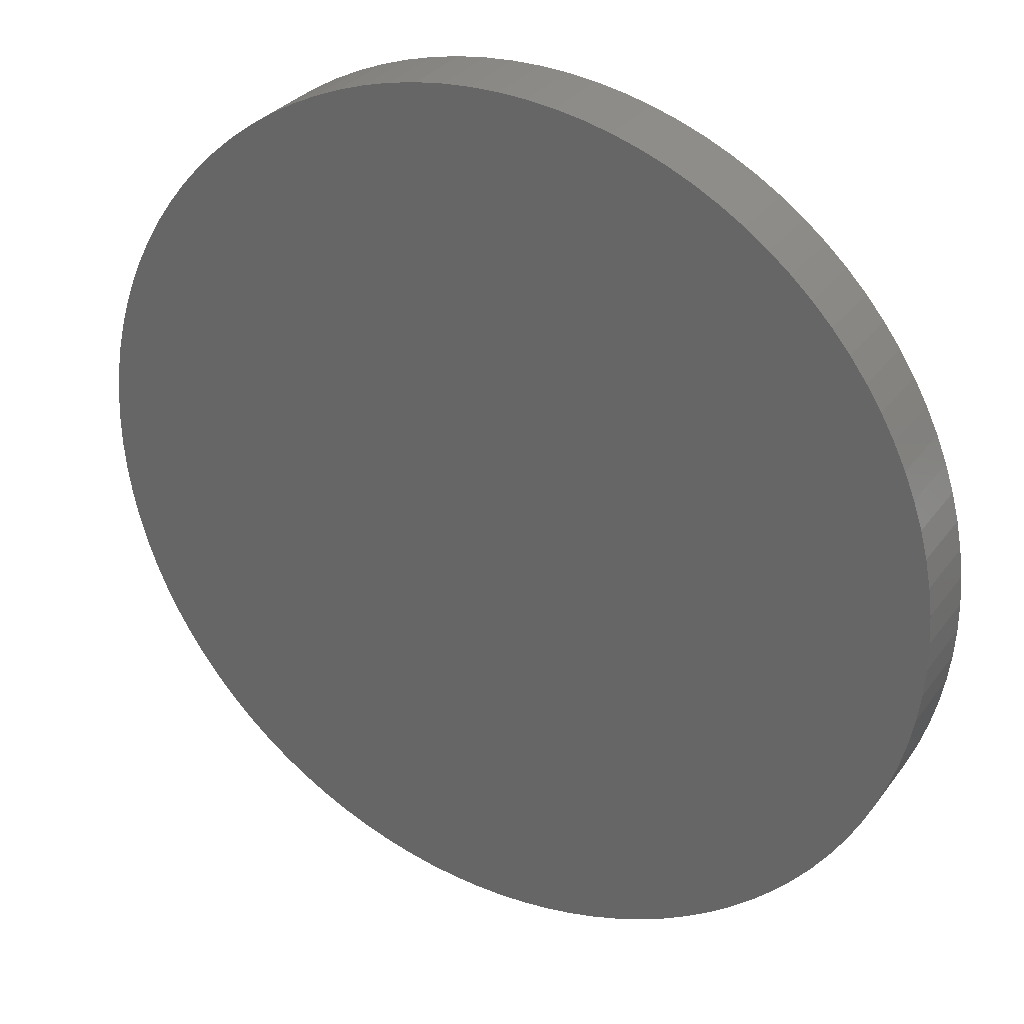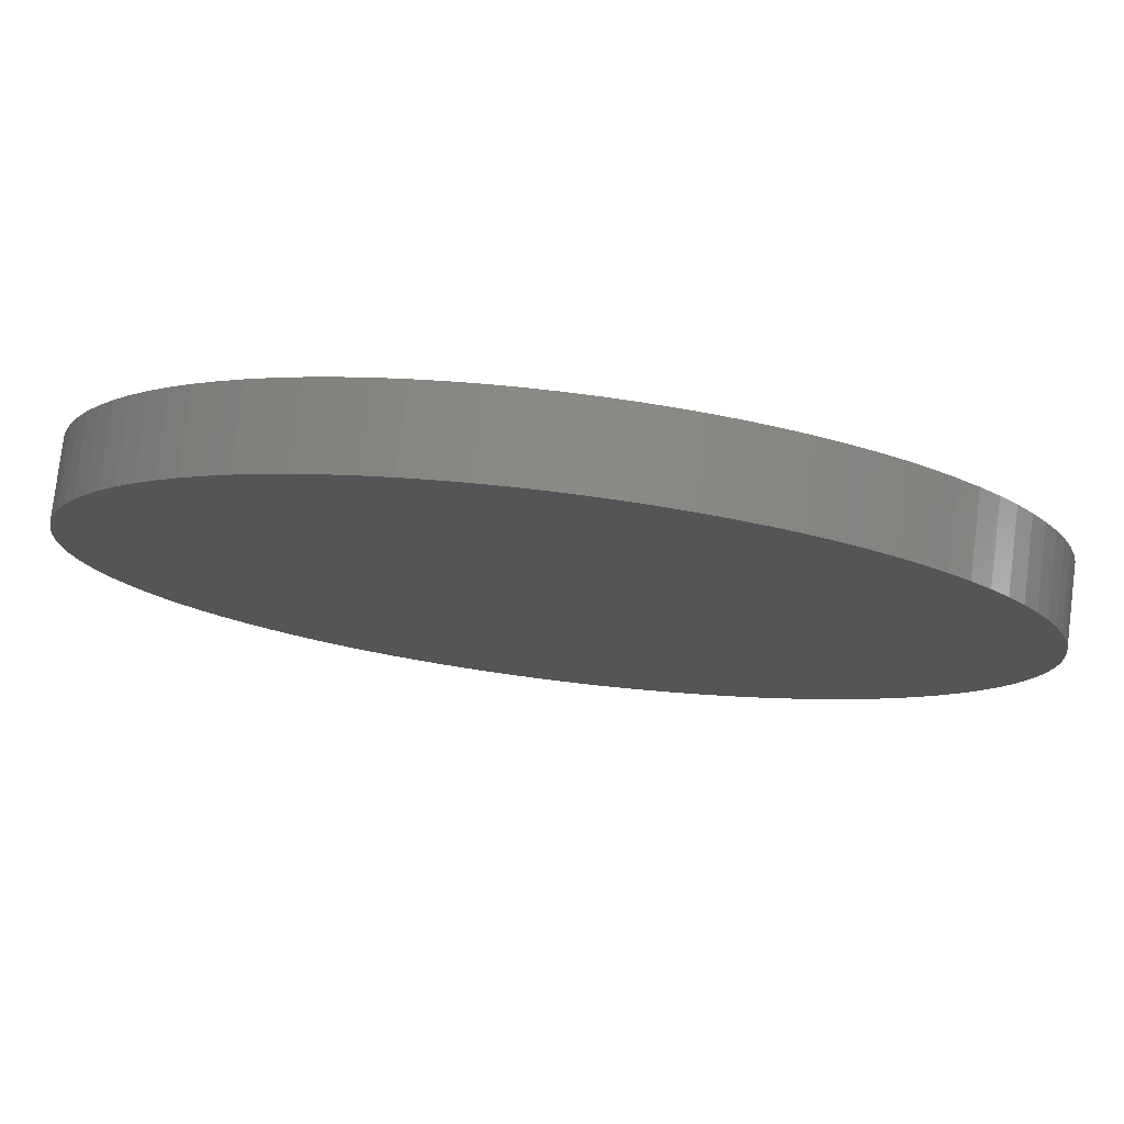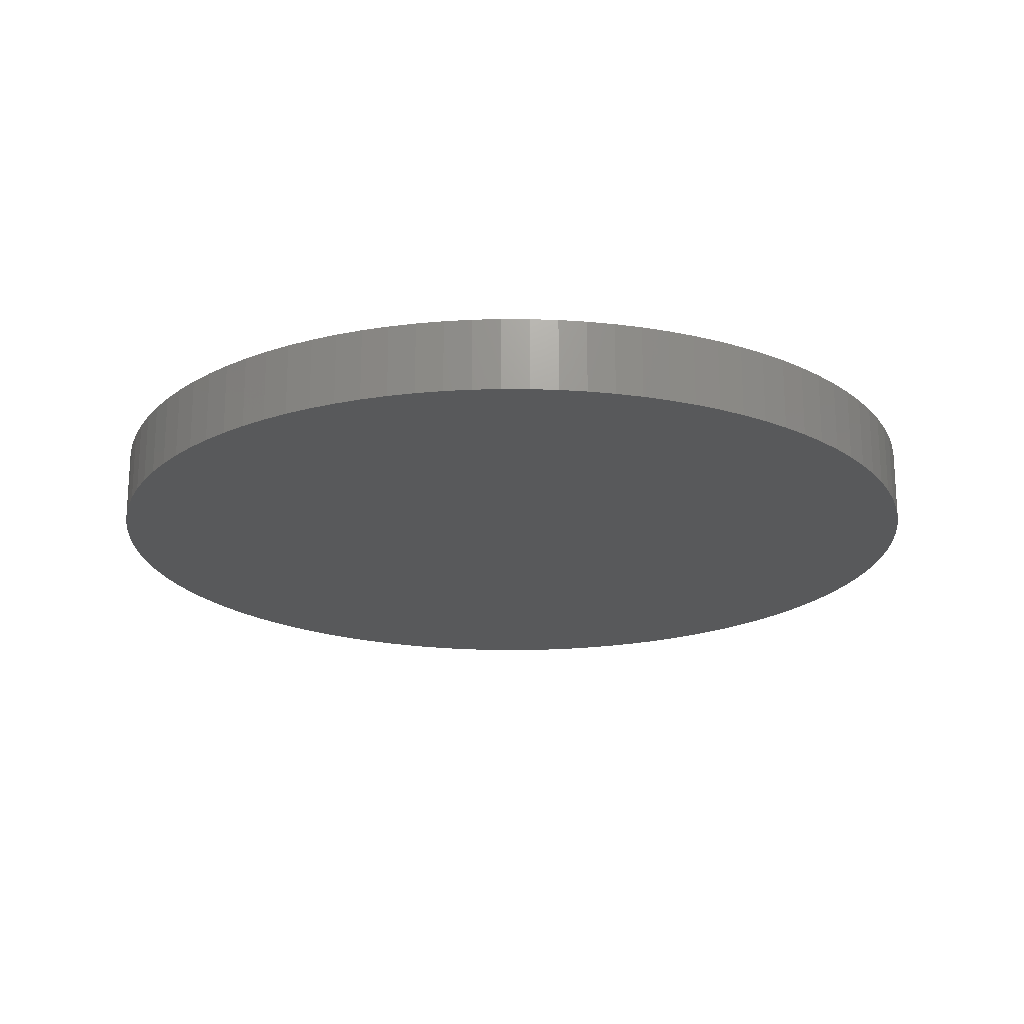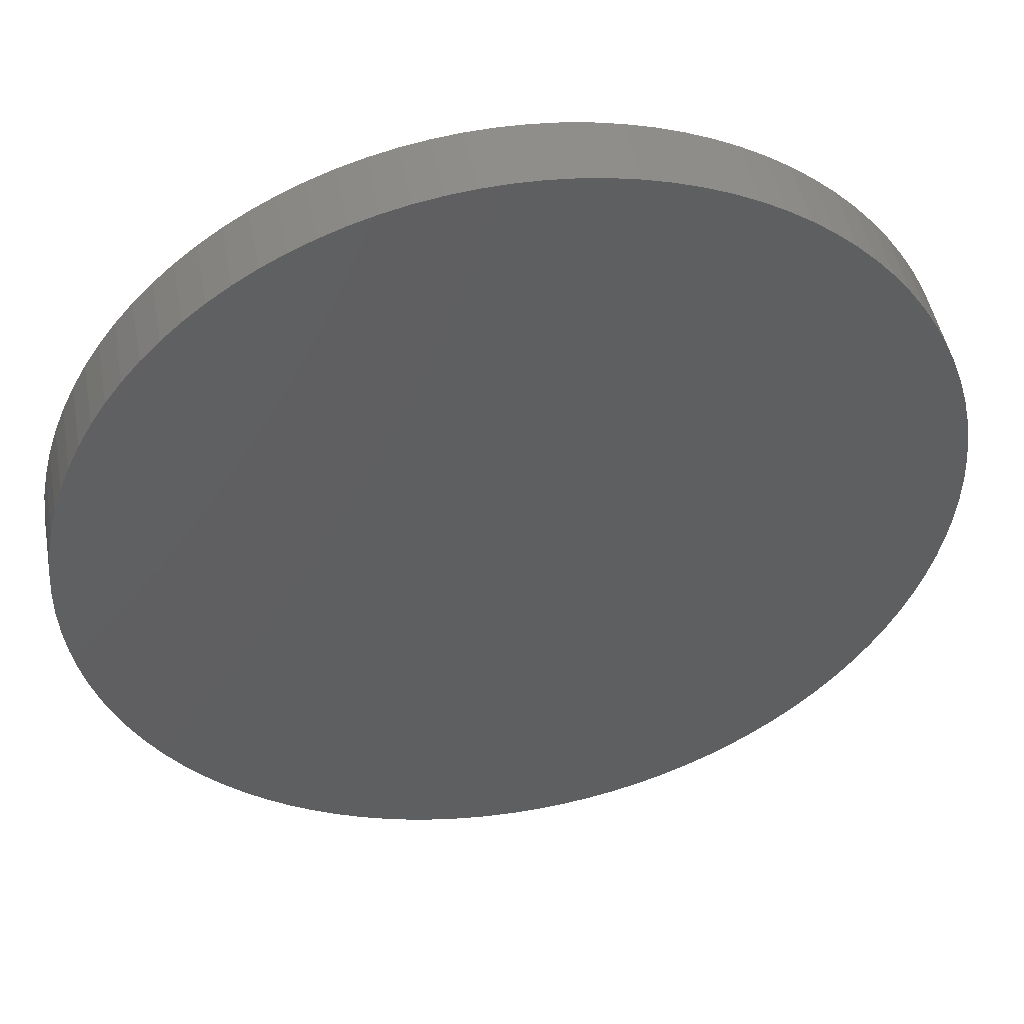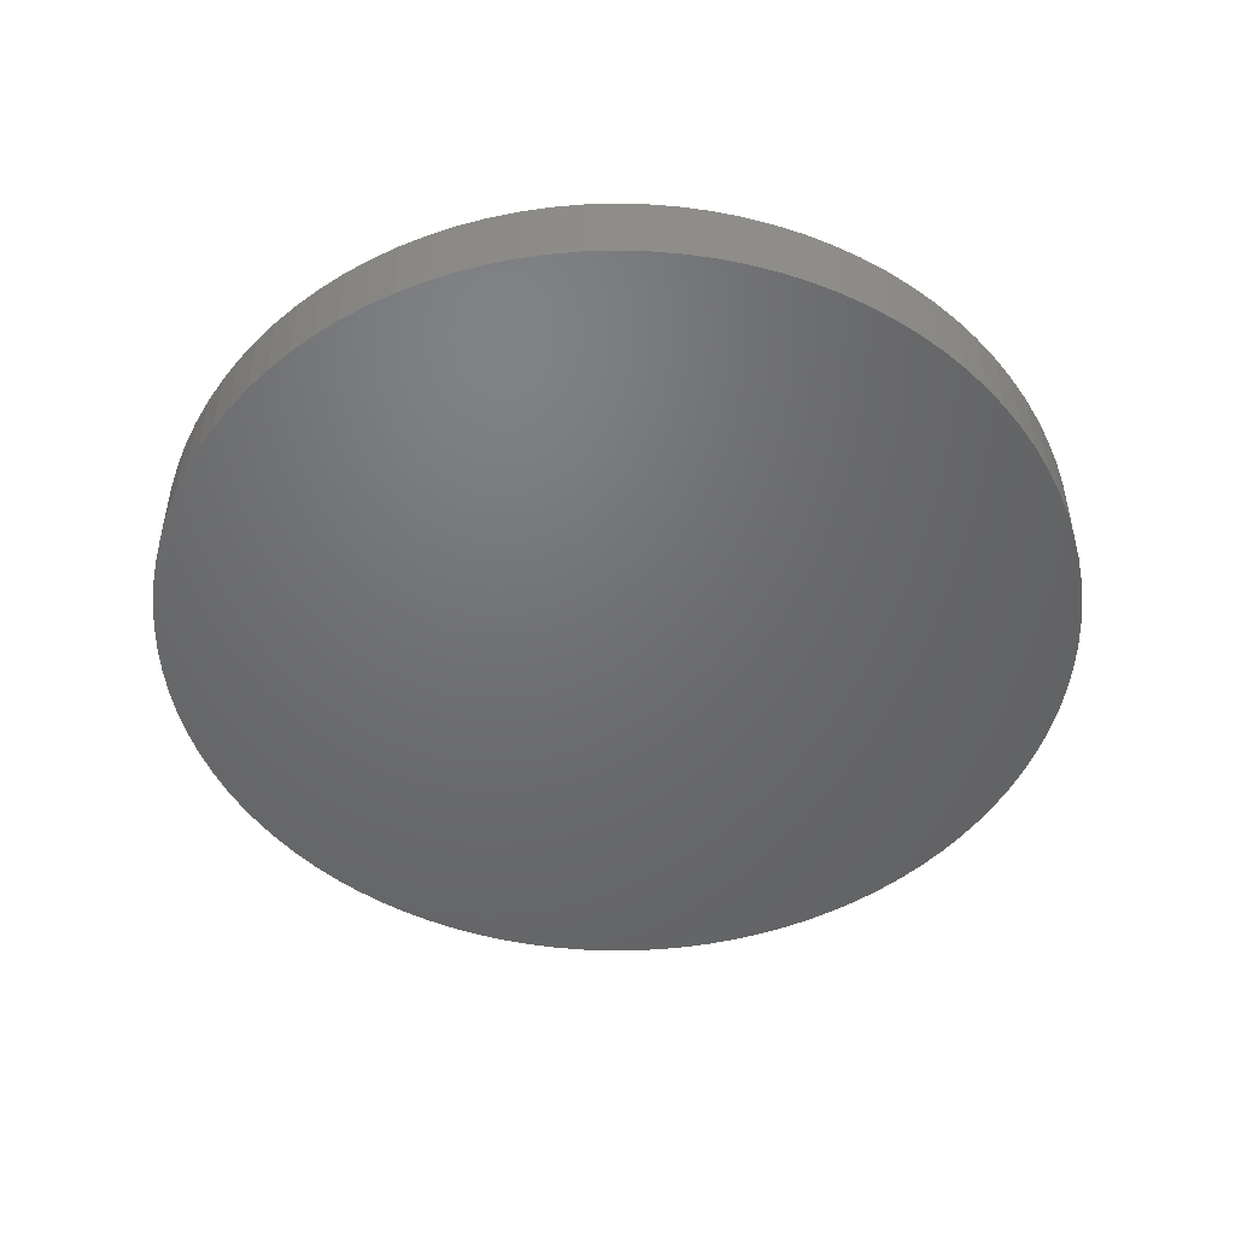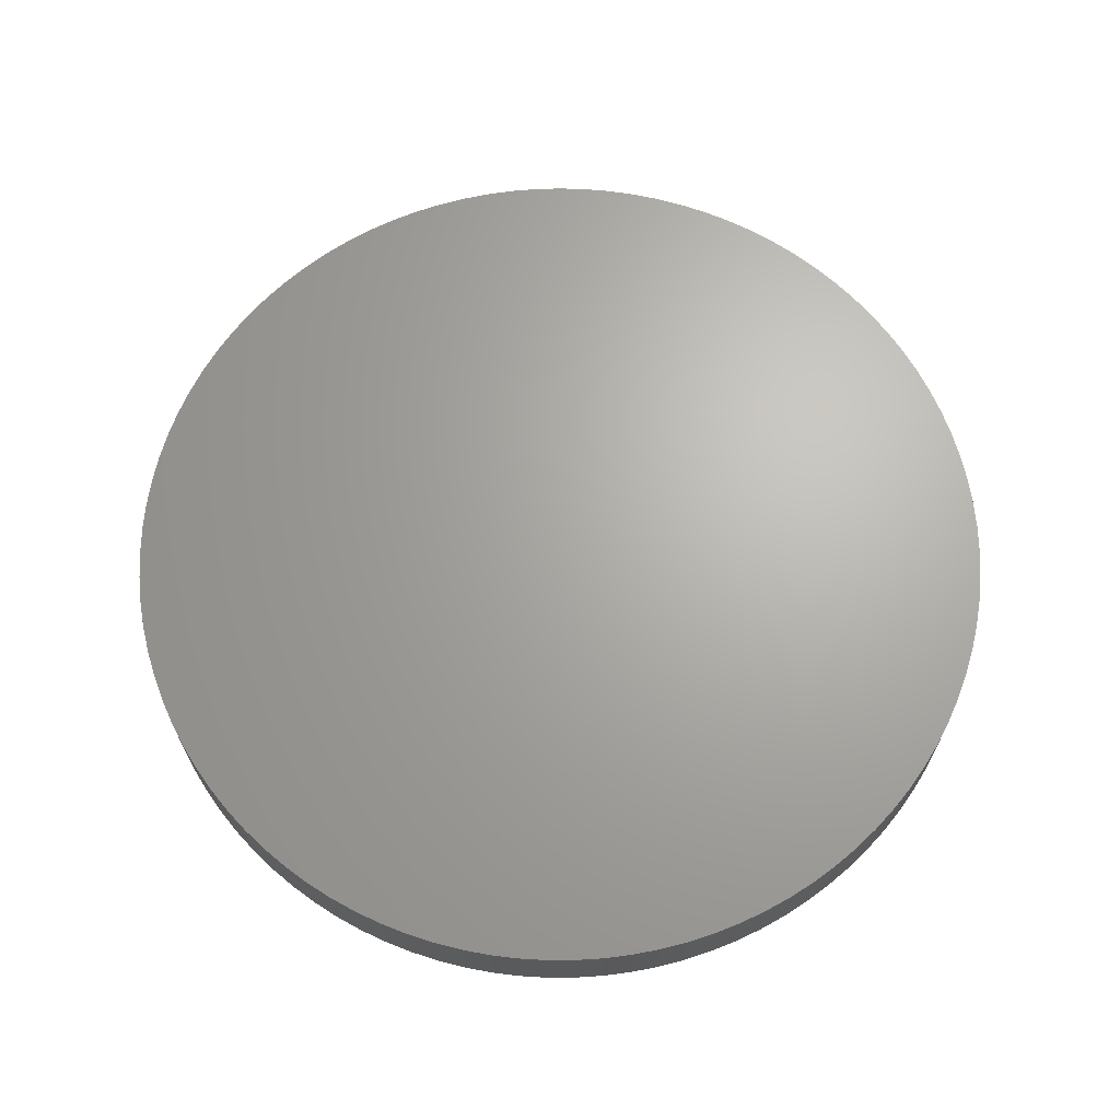
<metadata>
{"format":"stl","ext":"stl","renderer":"f3d","projection":"perspective","resolution":1024,"background":"white","views":[{"elev":30.6,"azim":-150.4,"up":"+Z"},{"elev":78.7,"azim":7.0,"up":"+Z"},{"elev":-20.3,"azim":102.3,"up":"+Y"},{"elev":47.5,"azim":-10.4,"up":"+Z"},{"elev":-49.0,"azim":148.4,"up":"+Y"},{"elev":66.6,"azim":-82.8,"up":"+Y"}]}
</metadata>
<code>
# stl→obj: 198 verts, 392 faces
v 0.978 0 0.06216
v 0.98 -0.165 0
v 0.98 0 0
v 0.978 -0.165 0.06216
v 0.9721 0 0.1241
v 0.9721 -0.165 0.1241
v 0.9623 0 0.1855
v 0.9623 -0.165 0.1855
v 0.9486 0 0.2461
v 0.9486 -0.165 0.2461
v 0.9311 0 0.3058
v 0.9311 -0.165 0.3058
v 0.9098 0 0.3642
v 0.9098 -0.165 0.3642
v 0.8849 0 0.4212
v 0.8849 -0.165 0.4212
v 0.8564 0 0.4765
v 0.8564 -0.165 0.4765
v 0.8244 0 0.5298
v 0.8244 -0.165 0.5298
v 0.7892 0 0.581
v 0.7892 -0.165 0.581
v 0.7507 0 0.6299
v 0.7507 -0.165 0.6299
v 0.7093 0 0.6763
v 0.7093 -0.165 0.6763
v 0.6649 0 0.7199
v 0.6649 -0.165 0.7199
v 0.6179 -0.165 0.7606
v 0.6179 0 0.7606
v 0.5685 -0.165 0.7983
v 0.5685 0 0.7983
v 0.5167 0 0.8327
v 0.5167 -0.165 0.8327
v 0.4628 0 0.8638
v 0.4628 -0.165 0.8638
v 0.4071 0 0.8914
v 0.4071 -0.165 0.8914
v 0.3497 0 0.9155
v 0.3497 -0.165 0.9155
v 0.291 0 0.9358
v 0.291 -0.165 0.9358
v 0.231 0 0.9524
v 0.231 -0.165 0.9524
v 0.1702 0 0.9651
v 0.1702 -0.165 0.9651
v 0.1086 0 0.974
v 0.1086 -0.165 0.974
v 0.04663 0 0.9789
v 0.04663 -0.165 0.9789
v -0.01555 0 0.9799
v -0.01555 -0.165 0.9799
v -0.07766 -0.165 0.9769
v -0.07766 0 0.9769
v -0.1395 -0.165 0.97
v -0.1395 0 0.97
v -0.2007 -0.165 0.9592
v -0.2007 0 0.9592
v -0.2611 -0.165 0.9446
v -0.2611 0 0.9446
v -0.3205 0 0.9261
v -0.3205 -0.165 0.9261
v -0.3786 0 0.9039
v -0.3786 -0.165 0.9039
v -0.4352 0 0.8781
v -0.4352 -0.165 0.8781
v -0.49 -0.165 0.8487
v -0.49 0 0.8487
v -0.5428 0 0.8159
v -0.5428 -0.165 0.8159
v -0.5935 0 0.7798
v -0.5935 -0.165 0.7798
v -0.6418 0 0.7406
v -0.6418 -0.165 0.7406
v -0.6874 0 0.6984
v -0.6874 -0.165 0.6984
v -0.7304 0 0.6534
v -0.7304 -0.165 0.6534
v -0.7703 -0.165 0.6058
v -0.7703 0 0.6058
v -0.8072 0 0.5557
v -0.8072 -0.165 0.5557
v -0.8408 -0.165 0.5034
v -0.8408 0 0.5034
v -0.8711 0 0.4491
v -0.8711 -0.165 0.4491
v -0.8978 0 0.3929
v -0.8978 -0.165 0.3929
v -0.9209 0 0.3352
v -0.9209 -0.165 0.3352
v -0.9403 0 0.2761
v -0.9403 -0.165 0.2761
v -0.9559 0 0.2159
v -0.9559 -0.165 0.2159
v -0.9677 -0.165 0.1548
v -0.9677 0 0.1548
v -0.9756 0 0.09315
v -0.9756 -0.165 0.09315
v -0.9795 -0.165 0.03109
v -0.9795 0 0.03109
v -0.9795 0 -0.03109
v -0.9795 -0.165 -0.03109
v -0.9756 -0.165 -0.09315
v -0.9756 0 -0.09315
v -0.9677 -0.165 -0.1548
v -0.9677 0 -0.1548
v -0.9559 -0.165 -0.2159
v -0.9559 0 -0.2159
v -0.9403 0 -0.2761
v -0.9403 -0.165 -0.2761
v -0.9209 0 -0.3352
v -0.9209 -0.165 -0.3352
v -0.8978 0 -0.3929
v -0.8978 -0.165 -0.3929
v -0.8711 -0.165 -0.4491
v -0.8711 0 -0.4491
v -0.8408 -0.165 -0.5034
v -0.8408 0 -0.5034
v -0.8072 -0.165 -0.5557
v -0.8072 0 -0.5557
v -0.7703 0 -0.6058
v -0.7703 -0.165 -0.6058
v -0.7304 -0.165 -0.6534
v -0.7304 0 -0.6534
v -0.6874 -0.165 -0.6984
v -0.6874 0 -0.6984
v -0.6418 0 -0.7406
v -0.6418 -0.165 -0.7406
v -0.5935 0 -0.7798
v -0.5935 -0.165 -0.7798
v -0.5428 0 -0.8159
v -0.5428 -0.165 -0.8159
v -0.49 0 -0.8487
v -0.49 -0.165 -0.8487
v -0.4352 0 -0.8781
v -0.4352 -0.165 -0.8781
v -0.3786 0 -0.9039
v -0.3786 -0.165 -0.9039
v -0.3205 -0.165 -0.9261
v -0.3205 0 -0.9261
v -0.2611 0 -0.9446
v -0.2611 -0.165 -0.9446
v -0.2007 0 -0.9592
v -0.2007 -0.165 -0.9592
v -0.1395 0 -0.97
v -0.1395 -0.165 -0.97
v -0.07766 -0.165 -0.9769
v -0.07766 0 -0.9769
v -0.01555 -0.165 -0.9799
v -0.01555 0 -0.9799
v 0.04663 0 -0.9789
v 0.04663 -0.165 -0.9789
v 0.1086 -0.165 -0.974
v 0.1086 0 -0.974
v 0.1702 0 -0.9651
v 0.1702 -0.165 -0.9651
v 0.231 -0.165 -0.9524
v 0.231 0 -0.9524
v 0.291 0 -0.9358
v 0.291 -0.165 -0.9358
v 0.3497 0 -0.9155
v 0.3497 -0.165 -0.9155
v 0.4071 0 -0.8914
v 0.4071 -0.165 -0.8914
v 0.4628 0 -0.8638
v 0.4628 -0.165 -0.8638
v 0.5167 0 -0.8327
v 0.5167 -0.165 -0.8327
v 0.5685 -0.165 -0.7983
v 0.5685 0 -0.7983
v 0.6179 0 -0.7606
v 0.6179 -0.165 -0.7606
v 0.6649 0 -0.7199
v 0.6649 -0.165 -0.7199
v 0.7093 0 -0.6763
v 0.7093 -0.165 -0.6763
v 0.7507 -0.165 -0.6299
v 0.7507 0 -0.6299
v 0.7892 -0.165 -0.581
v 0.7892 0 -0.581
v 0.8244 0 -0.5298
v 0.8244 -0.165 -0.5298
v 0.8564 0 -0.4765
v 0.8564 -0.165 -0.4765
v 0.8849 -0.165 -0.4212
v 0.8849 0 -0.4212
v 0.9098 0 -0.3642
v 0.9098 -0.165 -0.3642
v 0.9311 0 -0.3058
v 0.9311 -0.165 -0.3058
v 0.9486 0 -0.2461
v 0.9486 -0.165 -0.2461
v 0.9623 -0.165 -0.1855
v 0.9623 0 -0.1855
v 0.9721 0 -0.1241
v 0.9721 -0.165 -0.1241
v 0.978 0 -0.06216
v 0.978 -0.165 -0.06216
f 1 2 3
f 1 4 2
f 5 6 4
f 5 4 1
f 7 8 6
f 7 6 5
f 9 10 8
f 9 8 7
f 11 12 10
f 11 10 9
f 13 14 12
f 13 12 11
f 15 16 14
f 15 14 13
f 17 18 16
f 17 16 15
f 19 20 18
f 19 18 17
f 21 22 20
f 21 20 19
f 23 24 22
f 23 22 21
f 25 26 24
f 25 24 23
f 27 28 26
f 27 29 28
f 27 26 25
f 30 31 29
f 30 29 27
f 32 31 30
f 33 34 31
f 33 31 32
f 35 36 34
f 35 34 33
f 37 38 36
f 37 36 35
f 39 40 38
f 39 38 37
f 41 42 40
f 41 40 39
f 43 44 42
f 43 42 41
f 45 46 44
f 45 44 43
f 47 48 46
f 47 46 45
f 49 50 48
f 49 48 47
f 51 50 49
f 51 52 50
f 51 53 52
f 54 53 51
f 54 55 53
f 56 55 54
f 56 57 55
f 58 57 56
f 58 59 57
f 60 59 58
f 61 59 60
f 61 62 59
f 63 62 61
f 63 64 62
f 65 64 63
f 65 66 64
f 65 67 66
f 68 67 65
f 69 70 67
f 69 67 68
f 71 72 70
f 71 70 69
f 73 74 72
f 73 72 71
f 75 76 74
f 75 74 73
f 77 78 76
f 77 79 78
f 77 76 75
f 80 79 77
f 81 82 79
f 81 83 82
f 81 79 80
f 84 83 81
f 85 86 83
f 85 83 84
f 87 88 86
f 87 86 85
f 89 90 88
f 89 88 87
f 91 92 90
f 91 90 89
f 93 94 92
f 93 95 94
f 93 92 91
f 96 95 93
f 97 98 95
f 97 99 98
f 97 95 96
f 100 99 97
f 101 99 100
f 101 102 99
f 101 103 102
f 104 103 101
f 104 105 103
f 106 105 104
f 106 107 105
f 108 107 106
f 109 107 108
f 109 110 107
f 111 110 109
f 111 112 110
f 113 112 111
f 113 114 112
f 113 115 114
f 116 115 113
f 116 117 115
f 118 117 116
f 118 119 117
f 120 119 118
f 121 119 120
f 121 122 119
f 121 123 122
f 124 123 121
f 124 125 123
f 126 125 124
f 127 125 126
f 127 128 125
f 129 128 127
f 129 130 128
f 131 130 129
f 131 132 130
f 133 132 131
f 133 134 132
f 135 136 134
f 135 134 133
f 137 138 136
f 137 139 138
f 137 136 135
f 140 139 137
f 141 142 139
f 141 139 140
f 143 144 142
f 143 142 141
f 145 146 144
f 145 147 146
f 145 144 143
f 148 149 147
f 148 147 145
f 150 149 148
f 151 149 150
f 151 152 149
f 151 153 152
f 154 153 151
f 155 153 154
f 155 156 153
f 155 157 156
f 158 157 155
f 159 157 158
f 159 160 157
f 161 160 159
f 161 162 160
f 163 162 161
f 163 164 162
f 165 164 163
f 165 166 164
f 167 166 165
f 167 168 166
f 167 169 168
f 170 169 167
f 171 169 170
f 171 172 169
f 173 172 171
f 173 174 172
f 175 174 173
f 175 176 174
f 175 177 176
f 178 177 175
f 178 179 177
f 180 179 178
f 181 179 180
f 181 182 179
f 183 182 181
f 183 184 182
f 183 185 184
f 186 185 183
f 187 185 186
f 187 188 185
f 189 188 187
f 189 190 188
f 191 190 189
f 191 192 190
f 191 193 192
f 194 193 191
f 195 193 194
f 195 196 193
f 197 196 195
f 197 198 196
f 3 198 197
f 3 2 198
f 133 131 129
f 101 106 104
f 91 96 93
f 91 97 96
f 91 100 97
f 163 159 158
f 163 161 159
f 85 89 87
f 167 165 163
f 81 85 84
f 80 85 81
f 75 80 77
f 175 171 170
f 175 173 171
f 178 175 170
f 71 75 73
f 180 178 170
f 180 170 167
f 180 167 163
f 69 75 71
f 186 181 180
f 186 183 181
f 63 68 65
f 63 69 68
f 61 69 63
f 189 180 163
f 189 186 180
f 189 145 143
f 189 148 145
f 189 150 148
f 189 151 150
f 189 154 151
f 189 155 154
f 189 158 155
f 189 163 158
f 189 187 186
f 60 69 61
f 191 189 143
f 197 195 194
f 51 56 54
f 3 197 194
f 3 194 191
f 5 1 3
f 5 3 191
f 43 47 45
f 43 49 47
f 43 51 49
f 11 7 5
f 11 9 7
f 37 41 39
f 37 43 41
f 17 13 11
f 17 15 13
f 21 19 17
f 30 33 32
f 30 35 33
f 30 37 35
f 25 23 21
f 25 30 27
f 25 17 11
f 25 133 129
f 25 69 60
f 25 58 56
f 25 60 58
f 25 51 43
f 25 56 51
f 25 106 101
f 25 91 89
f 25 37 30
f 25 75 69
f 25 101 100
f 25 108 106
f 25 109 108
f 25 111 109
f 25 113 111
f 25 80 75
f 25 116 113
f 25 118 116
f 25 120 118
f 25 121 120
f 25 124 121
f 25 100 91
f 25 126 124
f 25 127 126
f 25 129 127
f 25 89 85
f 25 135 133
f 25 137 135
f 25 11 5
f 25 140 137
f 25 141 140
f 25 143 141
f 25 85 80
f 25 191 143
f 25 21 17
f 25 43 37
f 25 5 191
f 134 130 132
f 102 103 105
f 92 94 95
f 92 95 98
f 92 98 99
f 164 157 160
f 164 160 162
f 86 88 90
f 168 164 166
f 82 83 86
f 79 82 86
f 76 78 79
f 176 169 172
f 176 172 174
f 177 169 176
f 72 74 76
f 179 169 177
f 179 168 169
f 179 164 168
f 70 72 76
f 185 179 182
f 185 182 184
f 64 66 67
f 64 67 70
f 62 64 70
f 190 164 179
f 190 179 185
f 190 144 146
f 190 146 147
f 190 147 149
f 190 149 152
f 190 152 153
f 190 153 156
f 190 156 157
f 190 157 164
f 190 185 188
f 59 62 70
f 192 144 190
f 198 193 196
f 52 53 55
f 2 193 198
f 2 192 193
f 6 2 4
f 6 192 2
f 44 46 48
f 44 48 50
f 44 50 52
f 12 6 8
f 12 8 10
f 38 40 42
f 38 42 44
f 18 12 14
f 18 14 16
f 22 18 20
f 29 31 34
f 29 34 36
f 29 36 38
f 26 22 24
f 26 28 29
f 26 12 18
f 26 130 134
f 26 59 70
f 26 55 57
f 26 57 59
f 26 44 52
f 26 52 55
f 26 102 105
f 26 90 92
f 26 29 38
f 26 70 76
f 26 99 102
f 26 105 107
f 26 107 110
f 26 110 112
f 26 112 114
f 26 76 79
f 26 114 115
f 26 115 117
f 26 117 119
f 26 119 122
f 26 122 123
f 26 92 99
f 26 123 125
f 26 125 128
f 26 128 130
f 26 86 90
f 26 134 136
f 26 136 138
f 26 6 12
f 26 138 139
f 26 139 142
f 26 142 144
f 26 79 86
f 26 144 192
f 26 18 22
f 26 38 44
f 26 192 6

</code>
